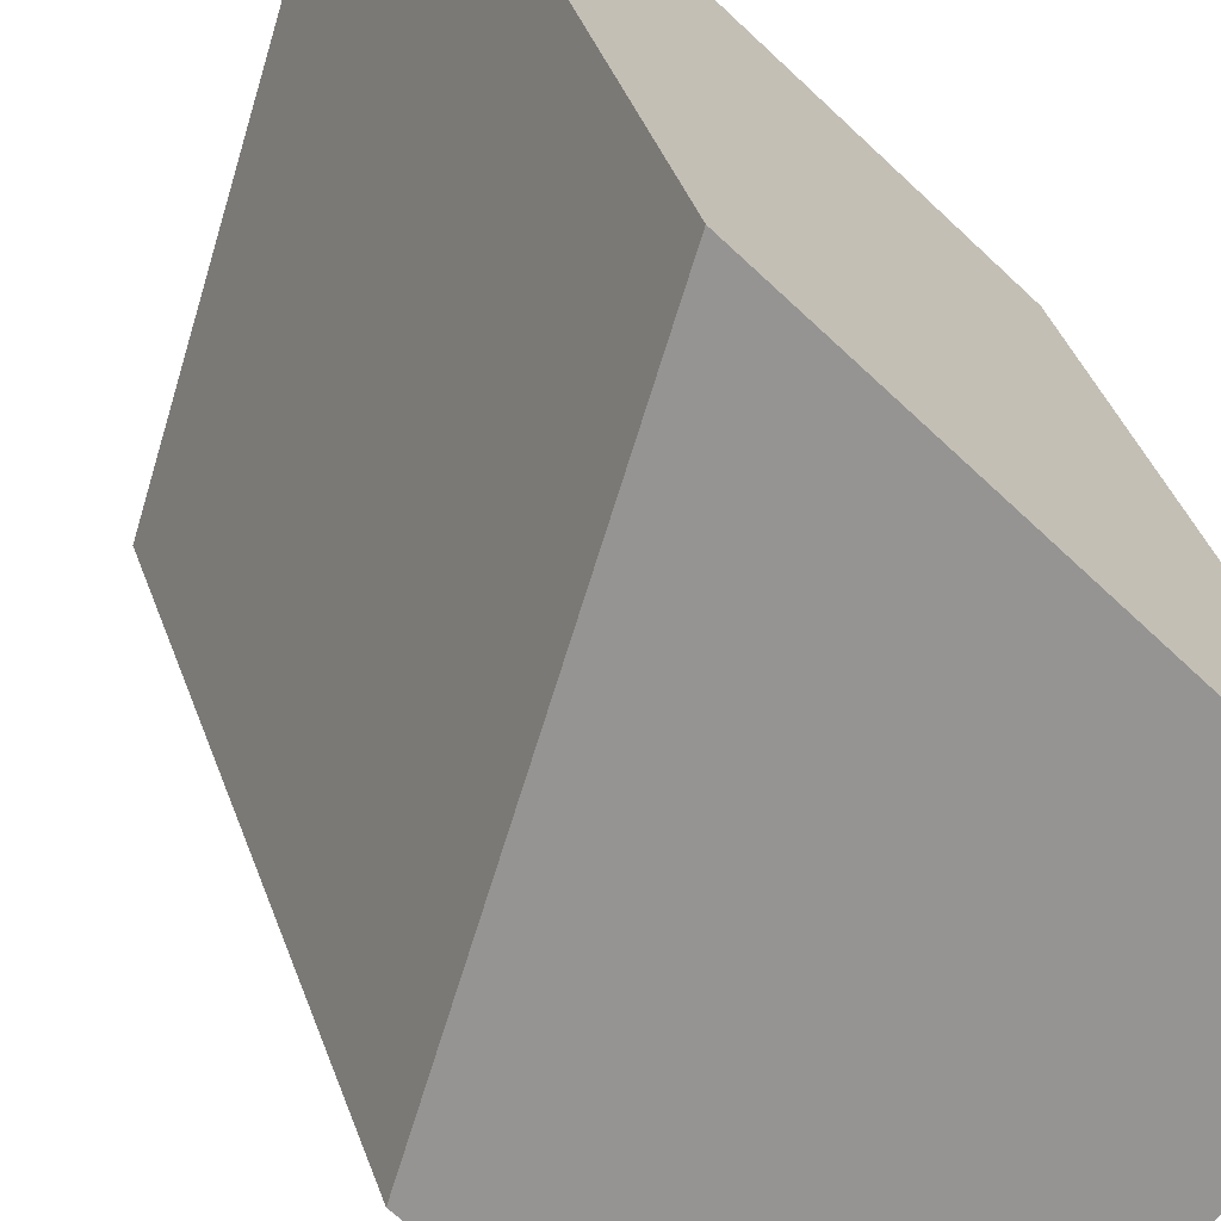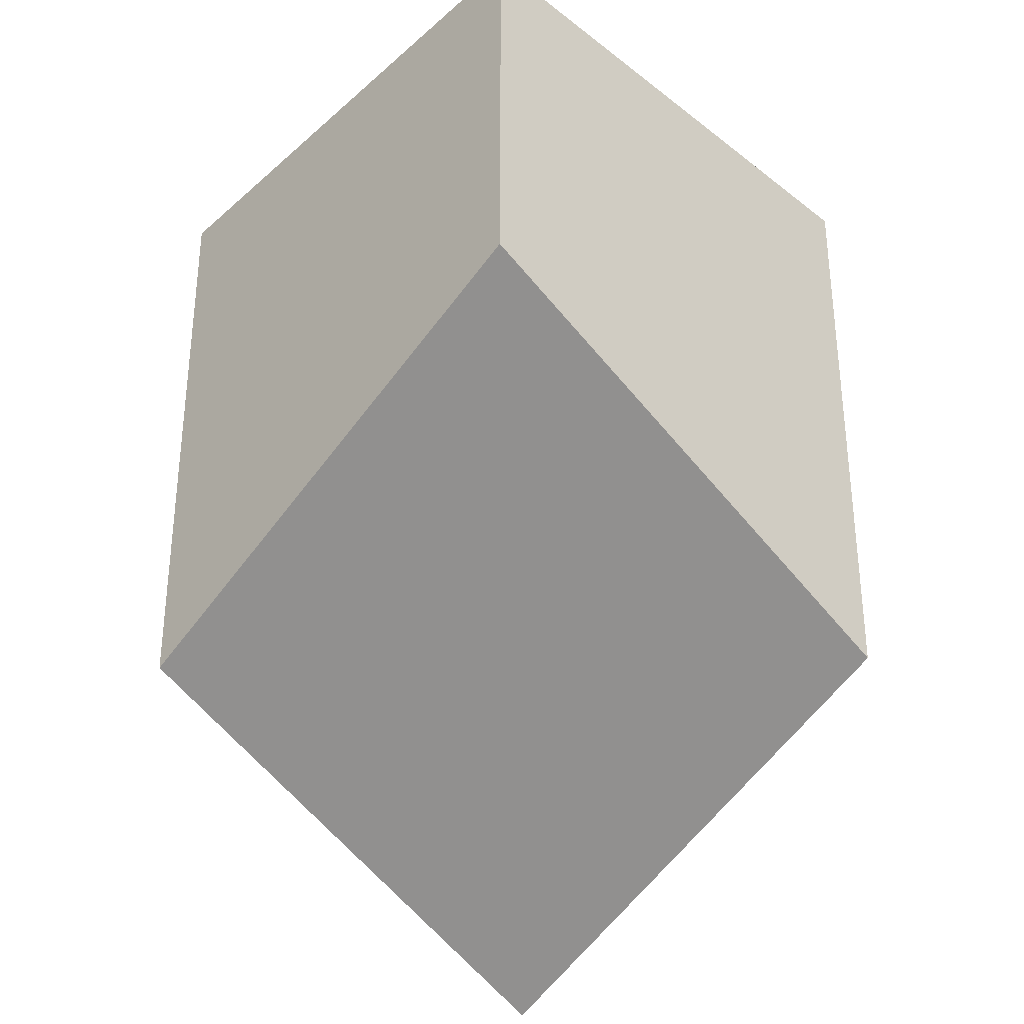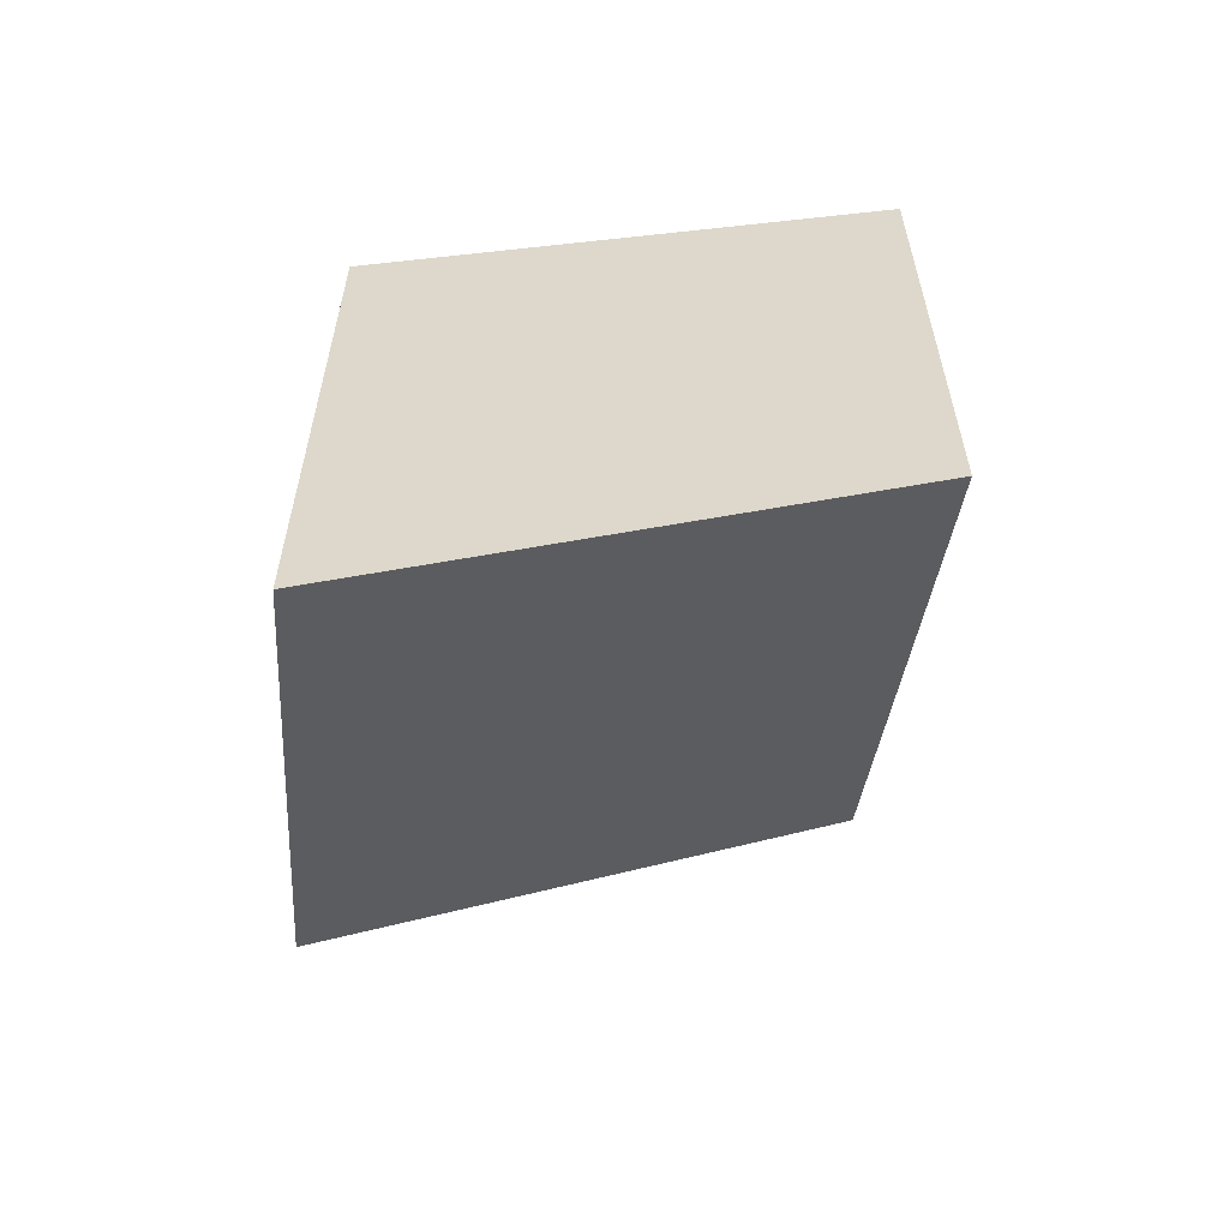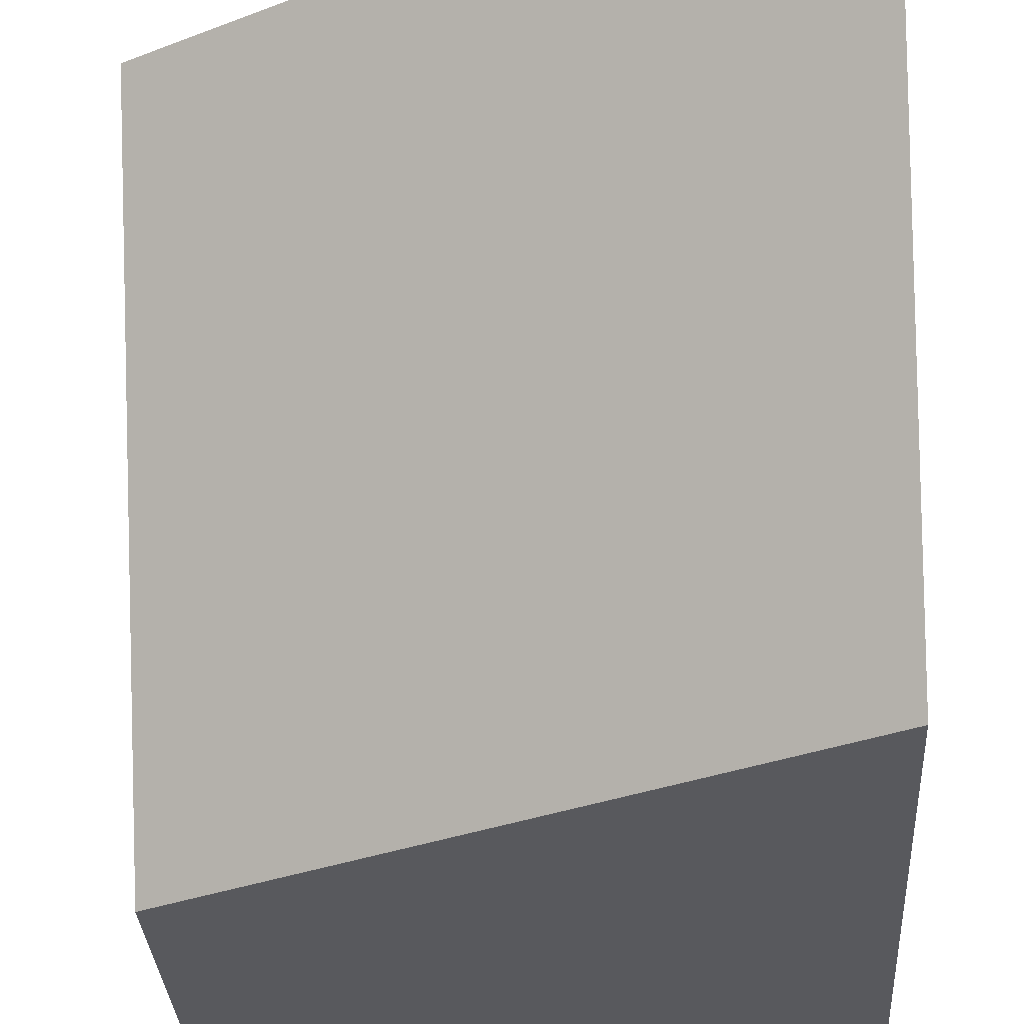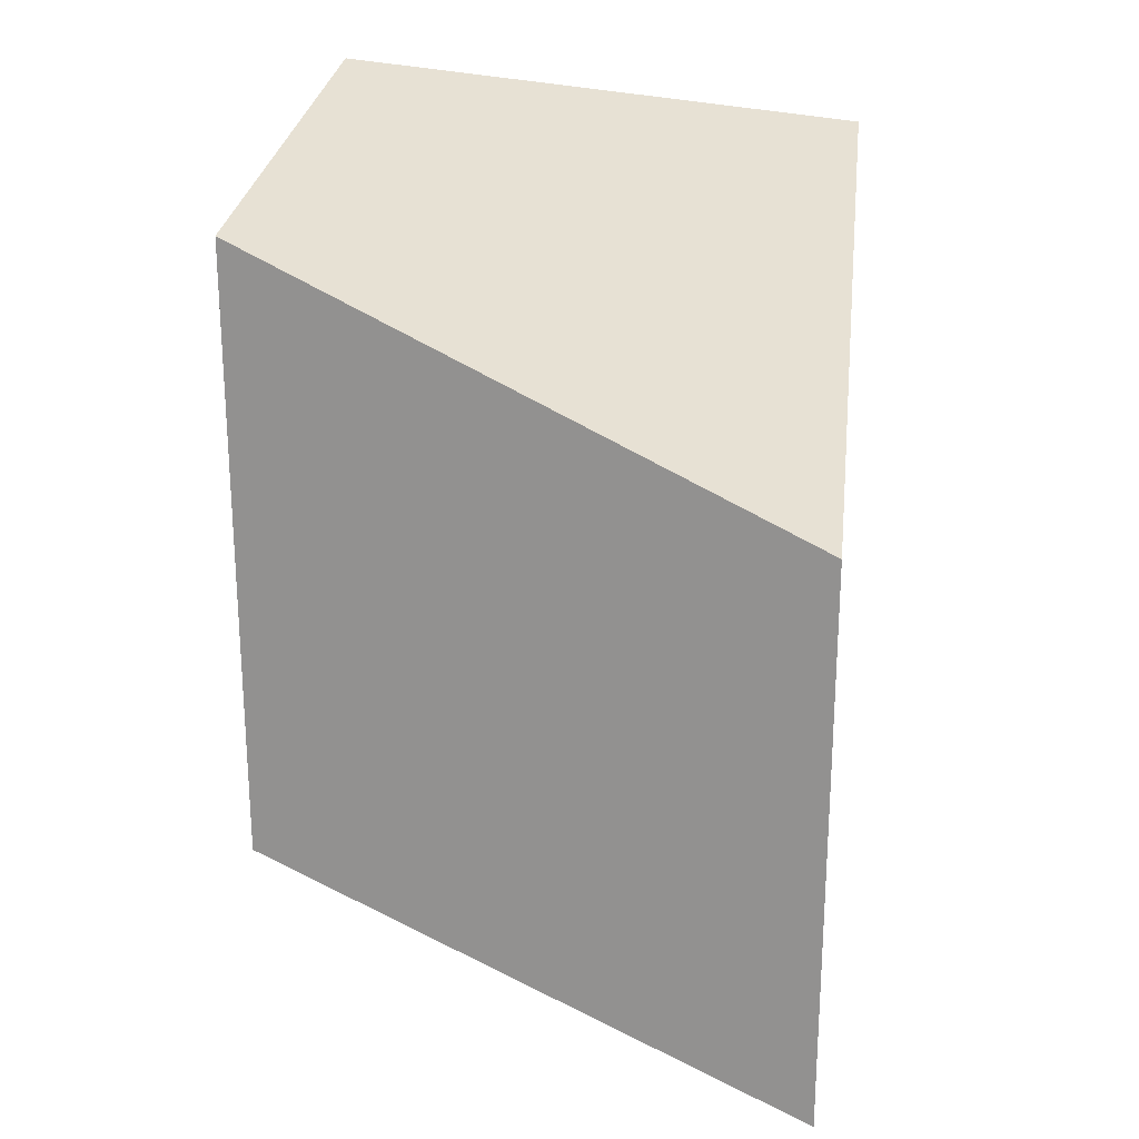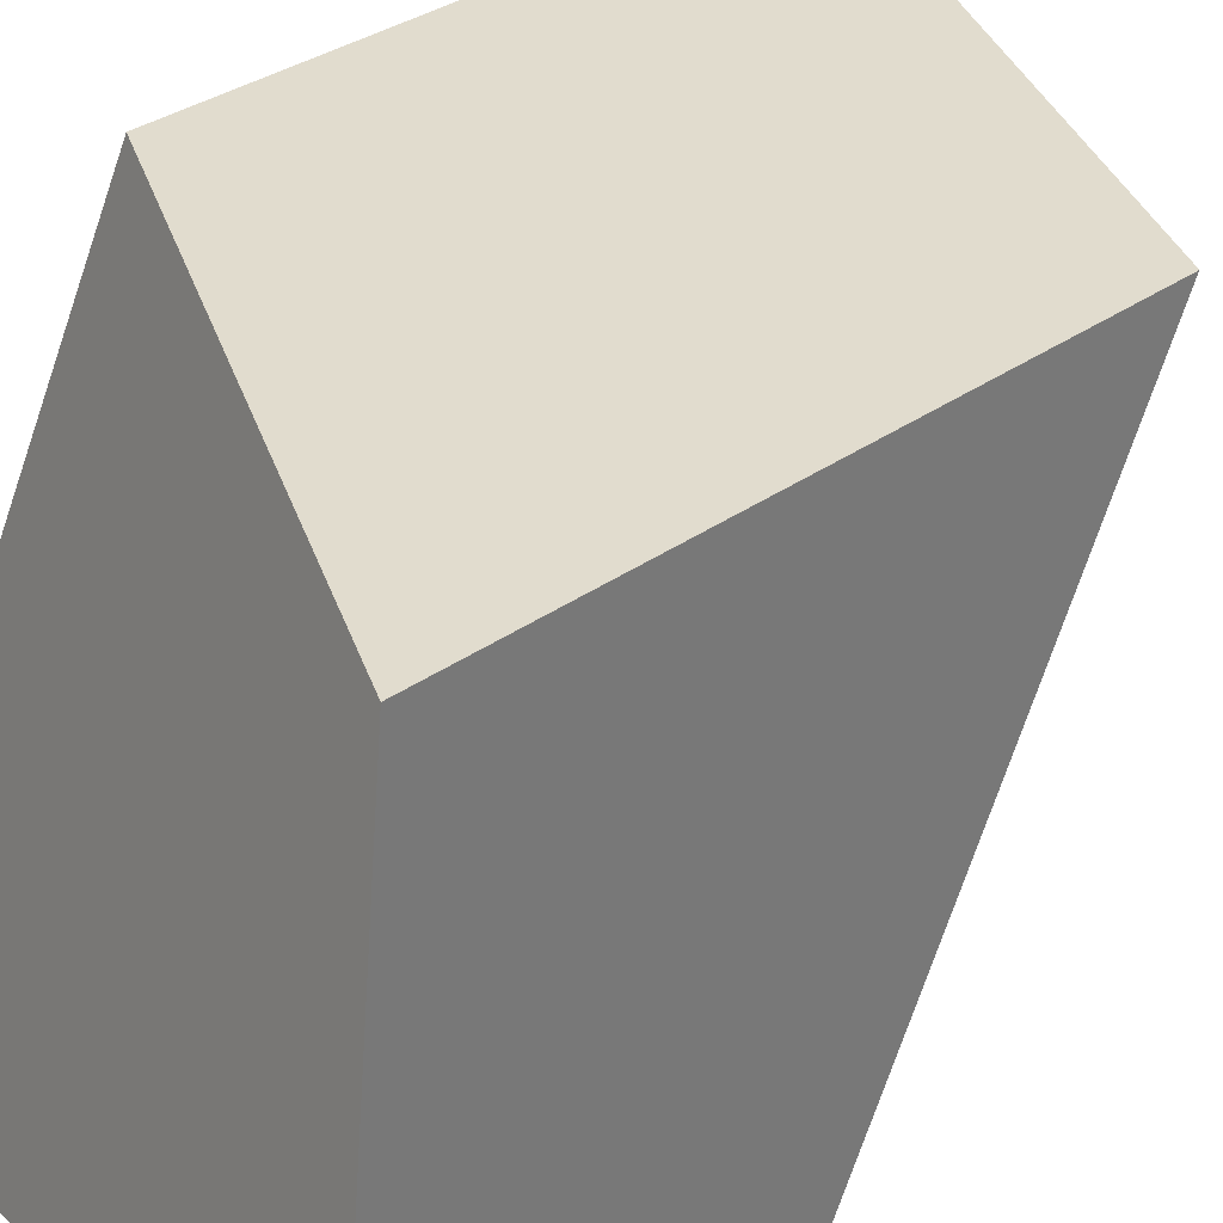
<metadata>
{"format":"obj","ext":"obj","renderer":"f3d","projection":"perspective","resolution":1024,"background":"white","views":[{"elev":-67.1,"azim":46.6,"up":"+Z"},{"elev":-30.6,"azim":-133.2,"up":"+Y"},{"elev":-59.3,"azim":84.8,"up":"+Y"},{"elev":-29.9,"azim":3.1,"up":"+Z"},{"elev":22.7,"azim":6.8,"up":"+Y"},{"elev":34.0,"azim":-133.7,"up":"+Z"}]}
</metadata>
<code>
o floating_part
v -0.2105 0.3605 -0.2105
v 0.2895 0.3105 -0.2105
v 0.2895 -0.2395 -0.2105
v 0.2895 0.06053 0.2895
v 0.2895 -0.4895 0.2895
v -0.2105 0.3605 -0.2105
v -0.2105 0.3105 0.2895
v -0.2105 -0.2395 0.2895
v 0.2895 -0.2395 -0.2105
v 0.2895 0.3105 -0.2105
v -0.2105 -0.2395 0.2895
v -0.2105 -0.2395 0.2895
v -0.2105 0.01053 -0.2105
v -0.2105 0.3105 0.2895
v -0.2105 0.01053 -0.2105
v 0.2895 -0.4895 0.2895
v 0.2895 -0.2395 -0.2105
v -0.2105 0.01053 -0.2105
v -0.2105 0.3605 -0.2105
f 5 4 7 8
f 3 2 4 5
f 2 6 7 4
f 18 1 10 9
f 11 14 19 15
f 13 17 16 12

</code>
